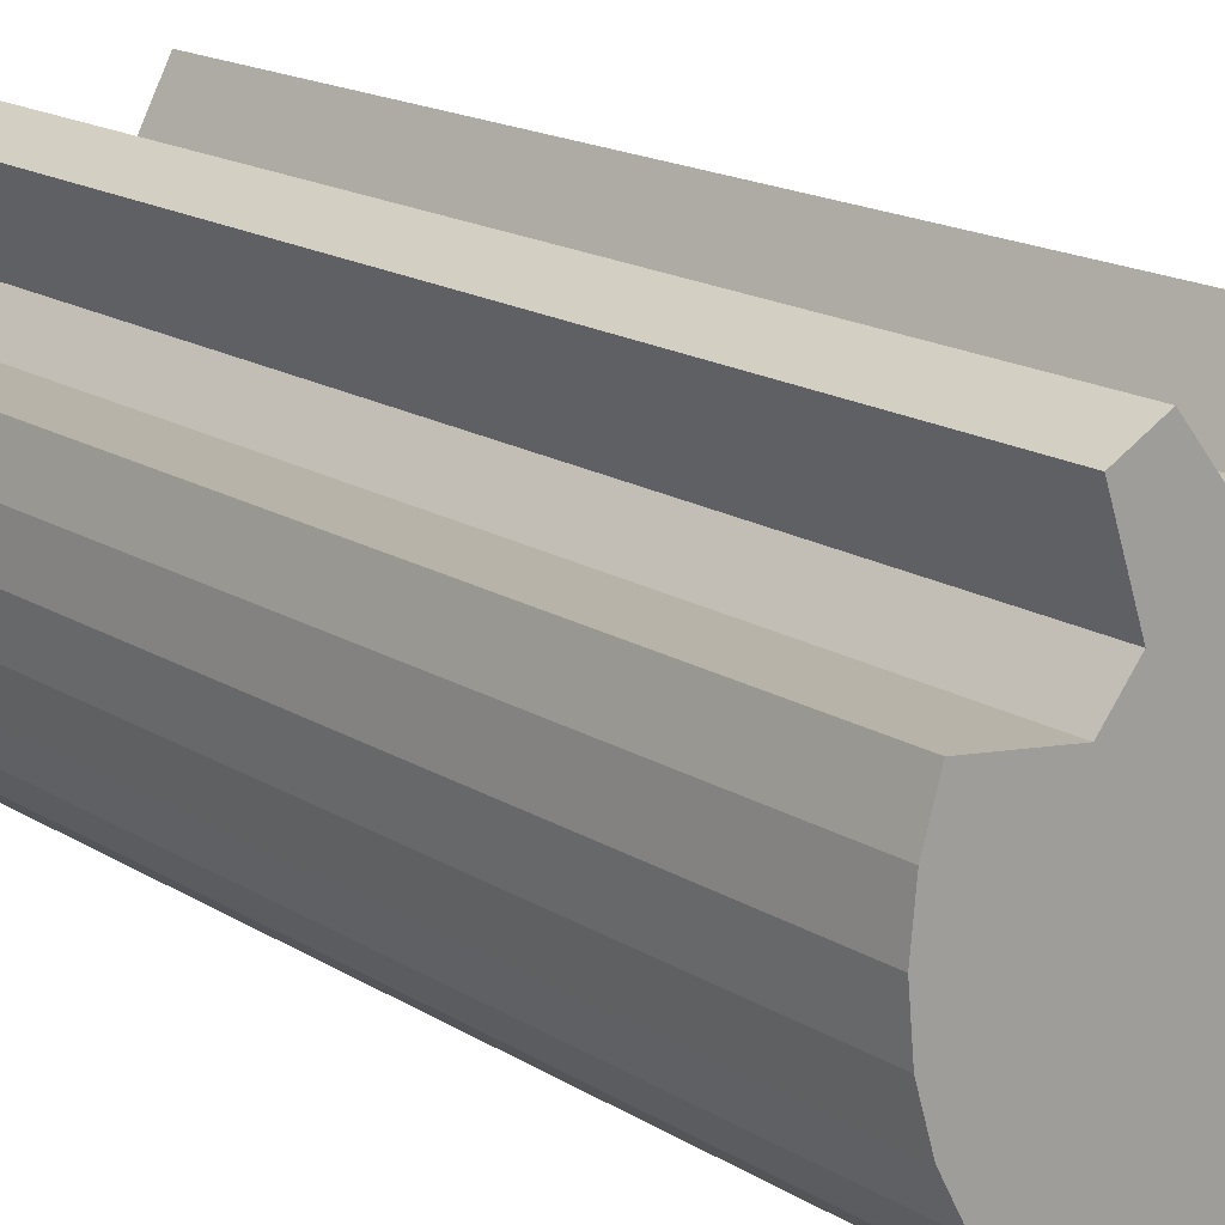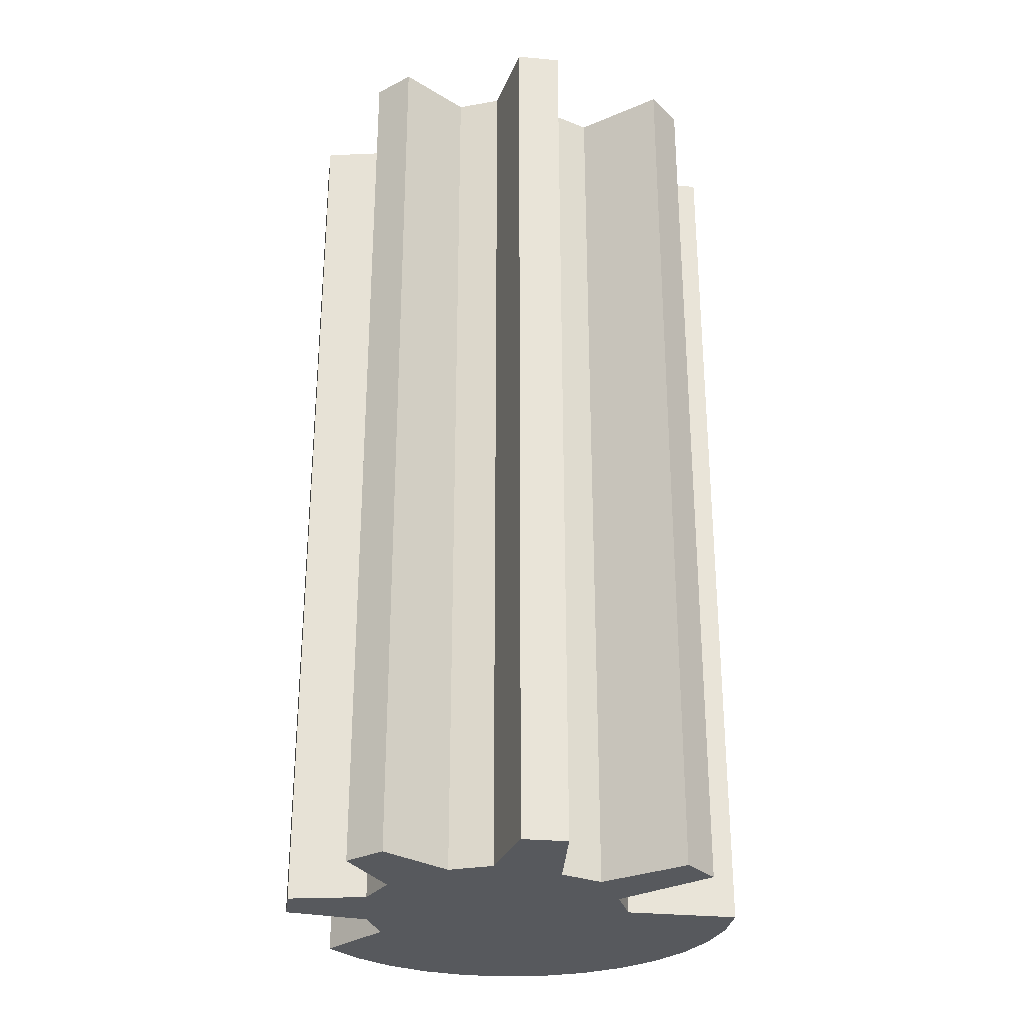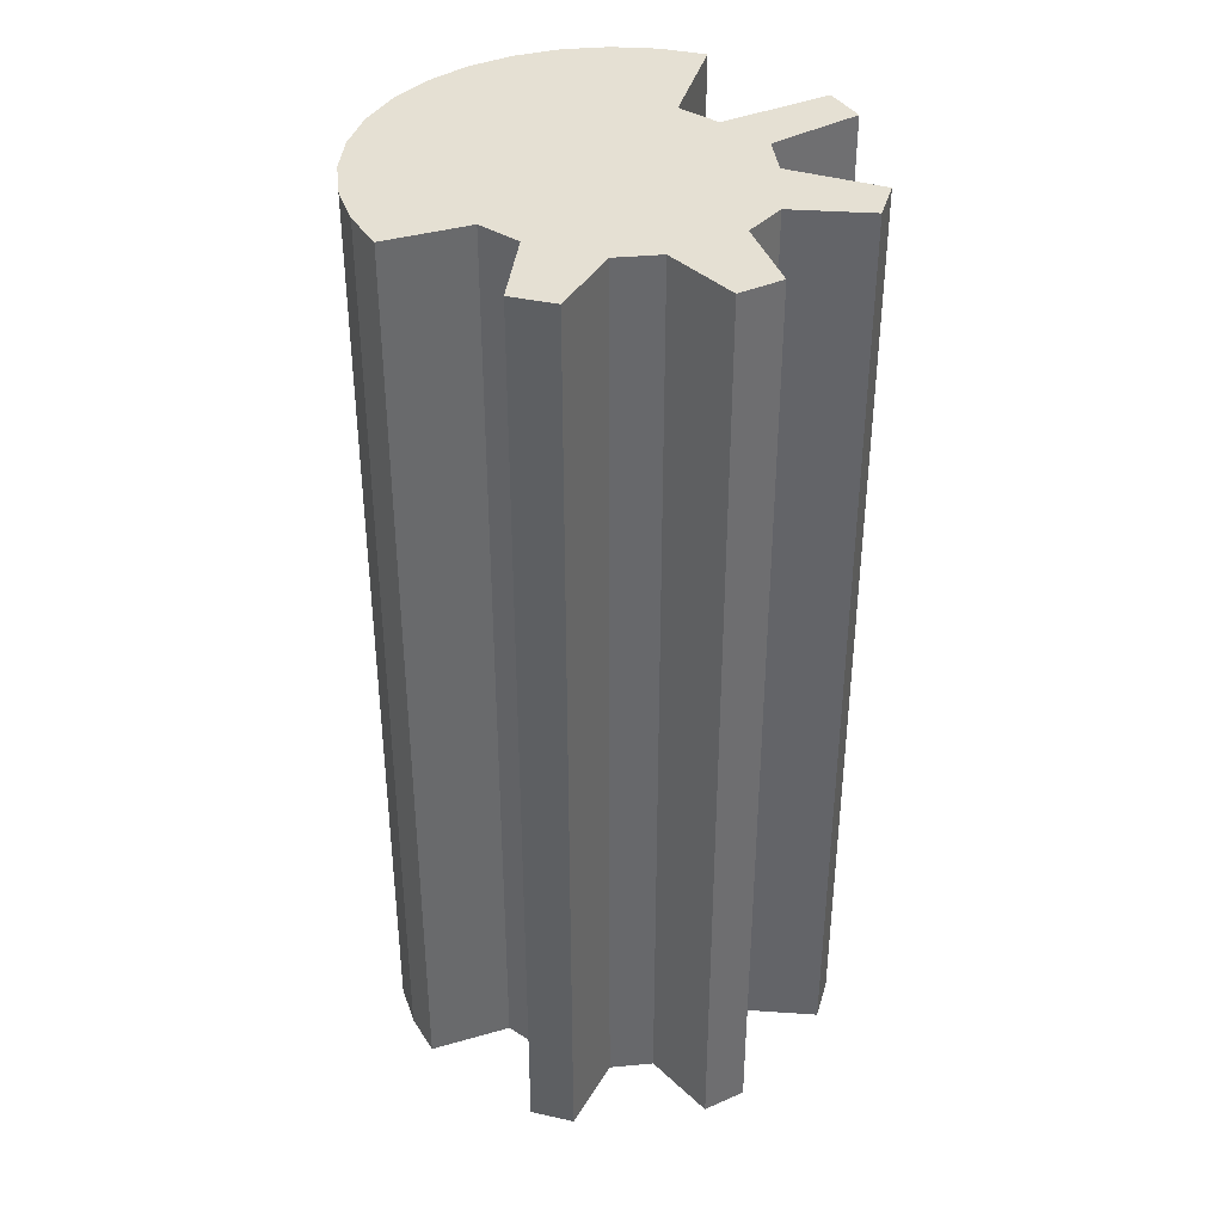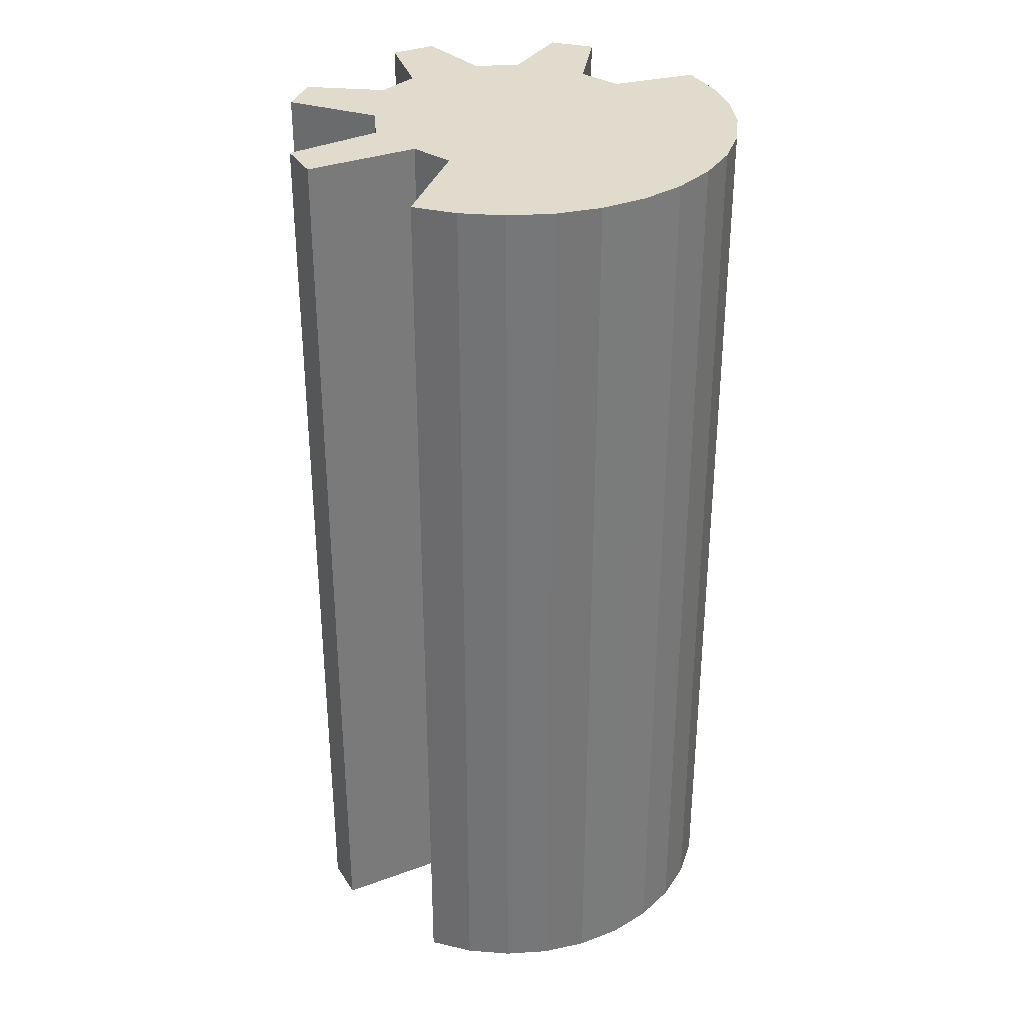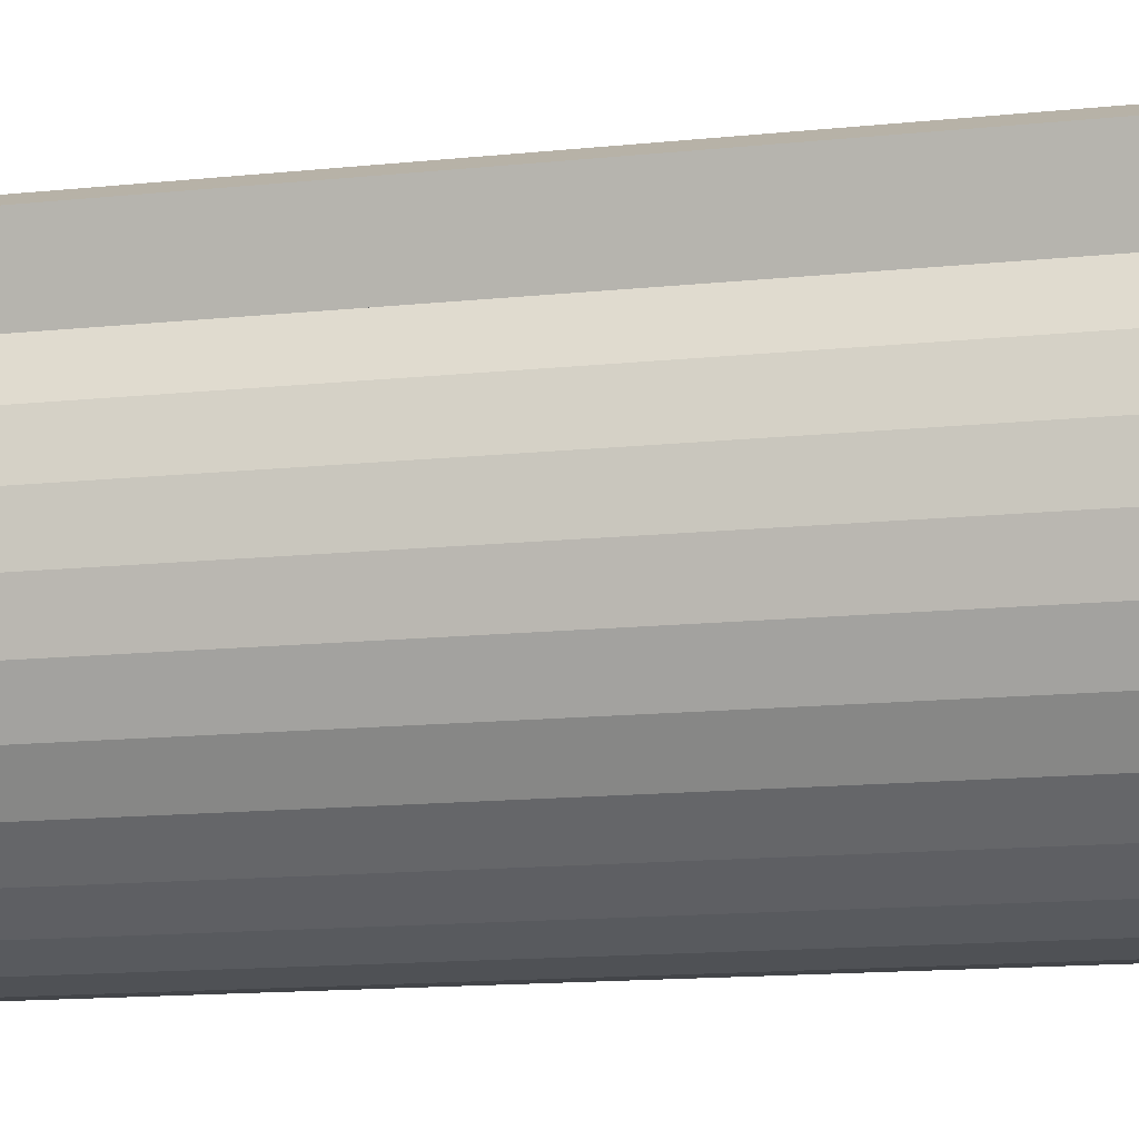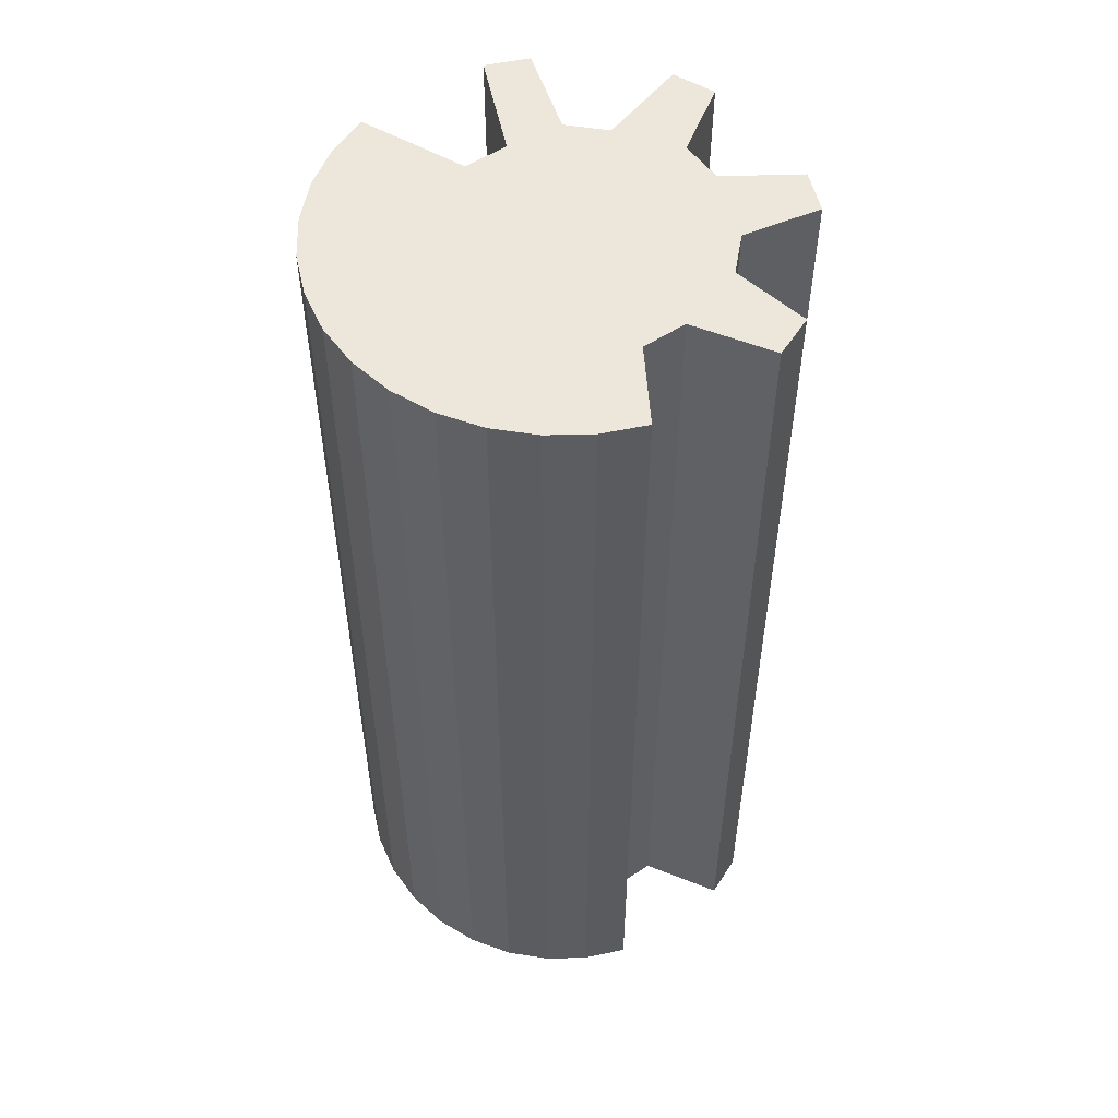
<metadata>
{"format":"obj","ext":"obj","renderer":"f3d","projection":"perspective","resolution":1024,"background":"white","views":[{"elev":16.7,"azim":-38.8,"up":"+Z"},{"elev":-29.0,"azim":54.1,"up":"+Y"},{"elev":38.1,"azim":-12.3,"up":"+Y"},{"elev":33.3,"azim":169.4,"up":"+Y"},{"elev":-14.2,"azim":-77.1,"up":"+Z"},{"elev":53.4,"azim":-85.9,"up":"+Y"}]}
</metadata>
<code>
o Cylinder
v 0 -0.09 -1.44
v 0 5.83 -1.44
v 0.2809 -0.09 -1.412
v 0.2809 5.83 -1.412
v 0.5511 -0.09 -1.33
v 0.5511 5.83 -1.33
v 0.8 -0.09 -1.197
v 0.8 5.83 -1.197
v 0.4774 -0.09 -0.5744
v 0.4774 5.83 -0.5744
v 0.6565 -0.09 -0.3562
v 0.6565 5.83 -0.3562
v 1.33 -0.09 -0.5511
v 1.33 5.83 -0.5511
v 1.412 -0.09 -0.2809
v 1.412 5.83 -0.2809
v 0.8568 -0.09 -0.05745
v 0.8568 5.83 -0.05745
v 0.8291 -0.09 0.2235
v 0.8291 5.83 0.2235
v 1.33 -0.09 0.5511
v 1.33 5.83 0.5511
v 1.197 -0.09 0.8
v 1.197 5.83 0.8
v 0.7172 -0.09 0.6514
v 0.7172 5.83 0.6514
v 0.499 -0.09 0.8305
v 0.499 5.83 0.8305
v 0.5511 -0.09 1.33
v 0.5511 5.83 1.33
v 0.2809 -0.09 1.412
v 0.2809 5.83 1.412
v 0.04574 -0.09 0.9756
v 0.04574 5.83 0.9756
v -0.2352 -0.09 0.9479
v -0.2352 5.83 0.9479
v -0.5511 -0.09 1.33
v -0.5511 5.83 1.33
v -0.8 -0.09 1.197
v -0.8 5.83 1.197
v -0.6278 -0.09 0.6978
v -0.6278 5.83 0.6978
v -0.8069 -0.09 0.4796
v -0.8069 5.83 0.4796
v -1.33 -0.09 0.5511
v -1.33 5.83 0.5511
v -1.412 -0.09 0.2809
v -1.412 5.83 0.2809
v -1.44 -0.09 -1e-06
v -1.44 5.83 -1e-06
v -1.412 -0.09 -0.2809
v -1.412 5.83 -0.2809
v -1.33 -0.09 -0.5511
v -1.33 5.83 -0.5511
v -1.197 -0.09 -0.8
v -1.197 5.83 -0.8
v -1.018 -0.09 -1.018
v -1.018 5.83 -1.018
v -0.8 -0.09 -1.197
v -0.8 5.83 -1.197
v -0.5511 -0.09 -1.33
v -0.5511 5.83 -1.33
v -0.2809 -0.09 -1.412
v -0.2809 5.83 -1.412
f 2 3 1
f 4 5 3
f 6 7 5
f 8 9 7
f 10 11 9
f 12 13 11
f 14 15 13
f 16 17 15
f 18 19 17
f 20 21 19
f 22 23 21
f 24 25 23
f 26 27 25
f 28 29 27
f 30 31 29
f 32 33 31
f 34 35 33
f 36 37 35
f 38 39 37
f 40 41 39
f 42 43 41
f 44 45 43
f 46 47 45
f 48 49 47
f 50 51 49
f 52 53 51
f 54 55 53
f 56 57 55
f 58 59 57
f 60 61 59
f 20 12 34
f 62 63 61
f 64 1 63
f 27 33 19
f 2 4 3
f 4 6 5
f 6 8 7
f 8 10 9
f 10 12 11
f 12 14 13
f 14 16 15
f 16 18 17
f 18 20 19
f 20 22 21
f 22 24 23
f 24 26 25
f 26 28 27
f 28 30 29
f 30 32 31
f 32 34 33
f 34 36 35
f 36 38 37
f 38 40 39
f 40 42 41
f 42 44 43
f 44 46 45
f 46 48 47
f 48 50 49
f 50 52 51
f 52 54 53
f 54 56 55
f 56 58 57
f 58 60 59
f 60 62 61
f 6 4 10
f 4 2 10
f 2 64 10
f 64 62 10
f 62 60 10
f 60 58 10
f 58 56 44
f 56 54 44
f 54 52 44
f 52 50 44
f 50 48 44
f 48 46 44
f 8 6 10
f 58 44 10
f 42 40 36
f 40 38 36
f 10 44 12
f 44 42 12
f 16 14 18
f 14 12 18
f 34 32 30
f 42 36 34
f 24 22 26
f 22 20 26
f 20 18 12
f 12 42 34
f 34 30 28
f 34 28 20
f 28 26 20
f 62 64 63
f 64 2 1
f 63 1 9
f 1 3 9
f 3 5 9
f 5 7 9
f 61 63 9
f 57 59 9
f 59 61 9
f 53 55 43
f 55 57 43
f 49 51 43
f 51 53 43
f 45 47 43
f 47 49 43
f 37 39 35
f 39 41 35
f 41 43 11
f 43 57 9
f 11 43 9
f 11 13 17
f 13 15 17
f 29 31 33
f 33 35 41
f 41 11 33
f 11 17 19
f 19 21 25
f 21 23 25
f 11 19 33
f 27 29 33
f 25 27 19

</code>
